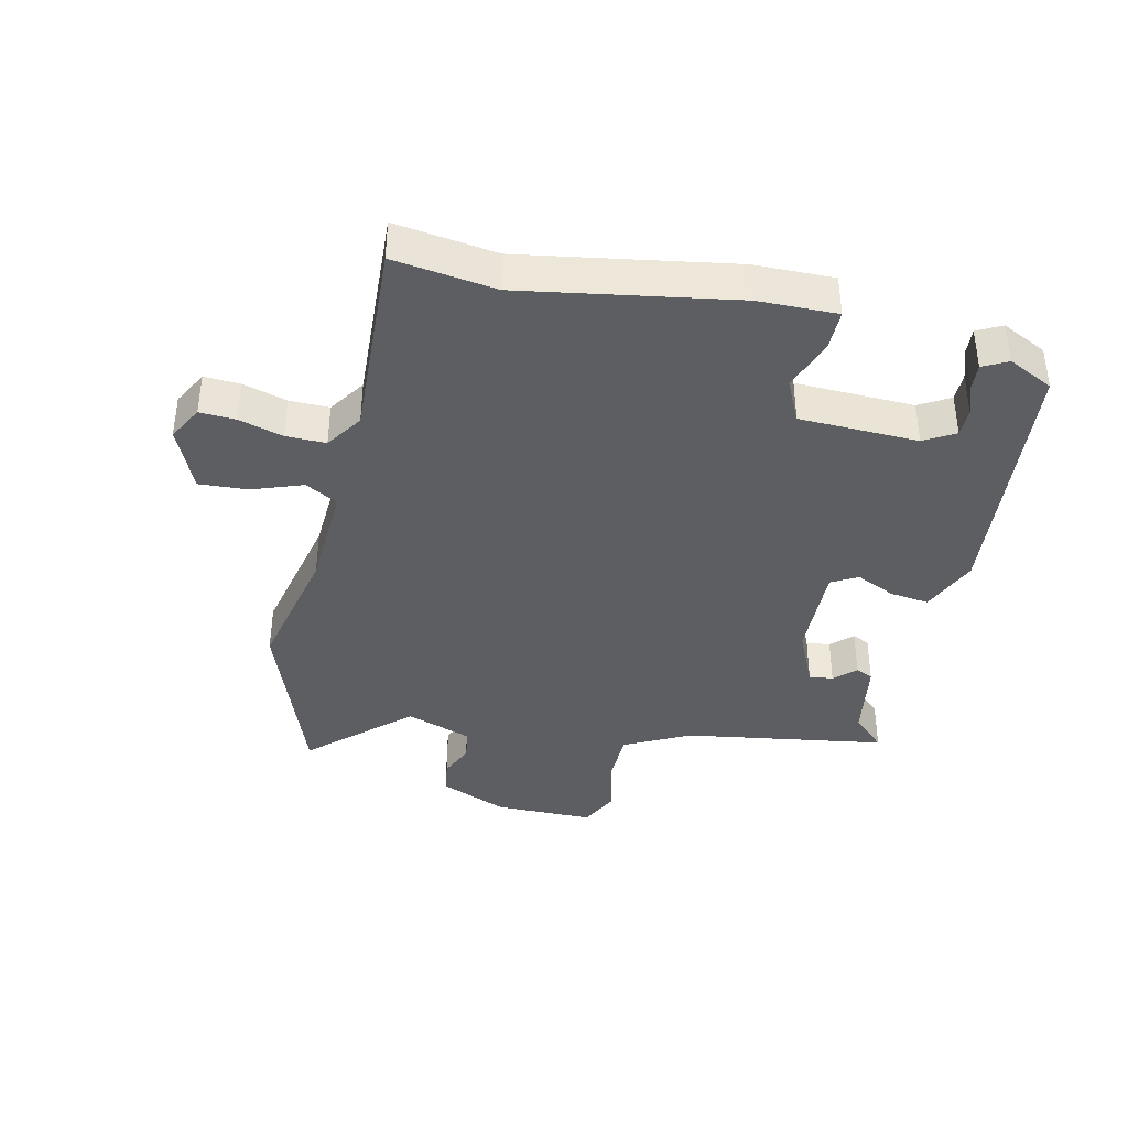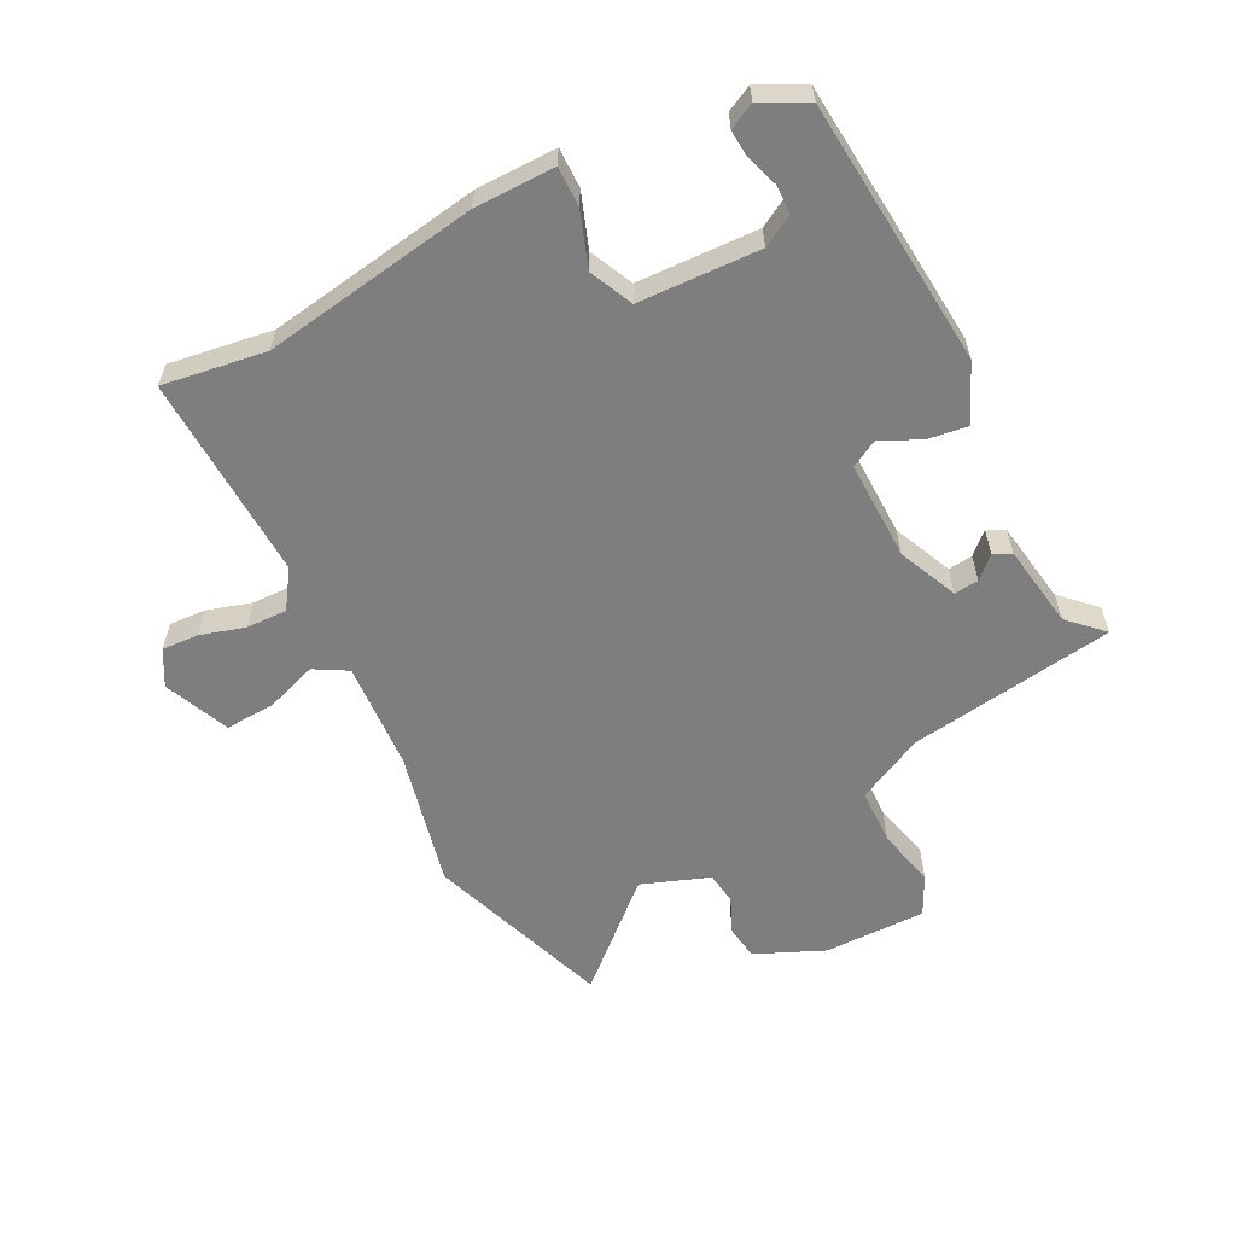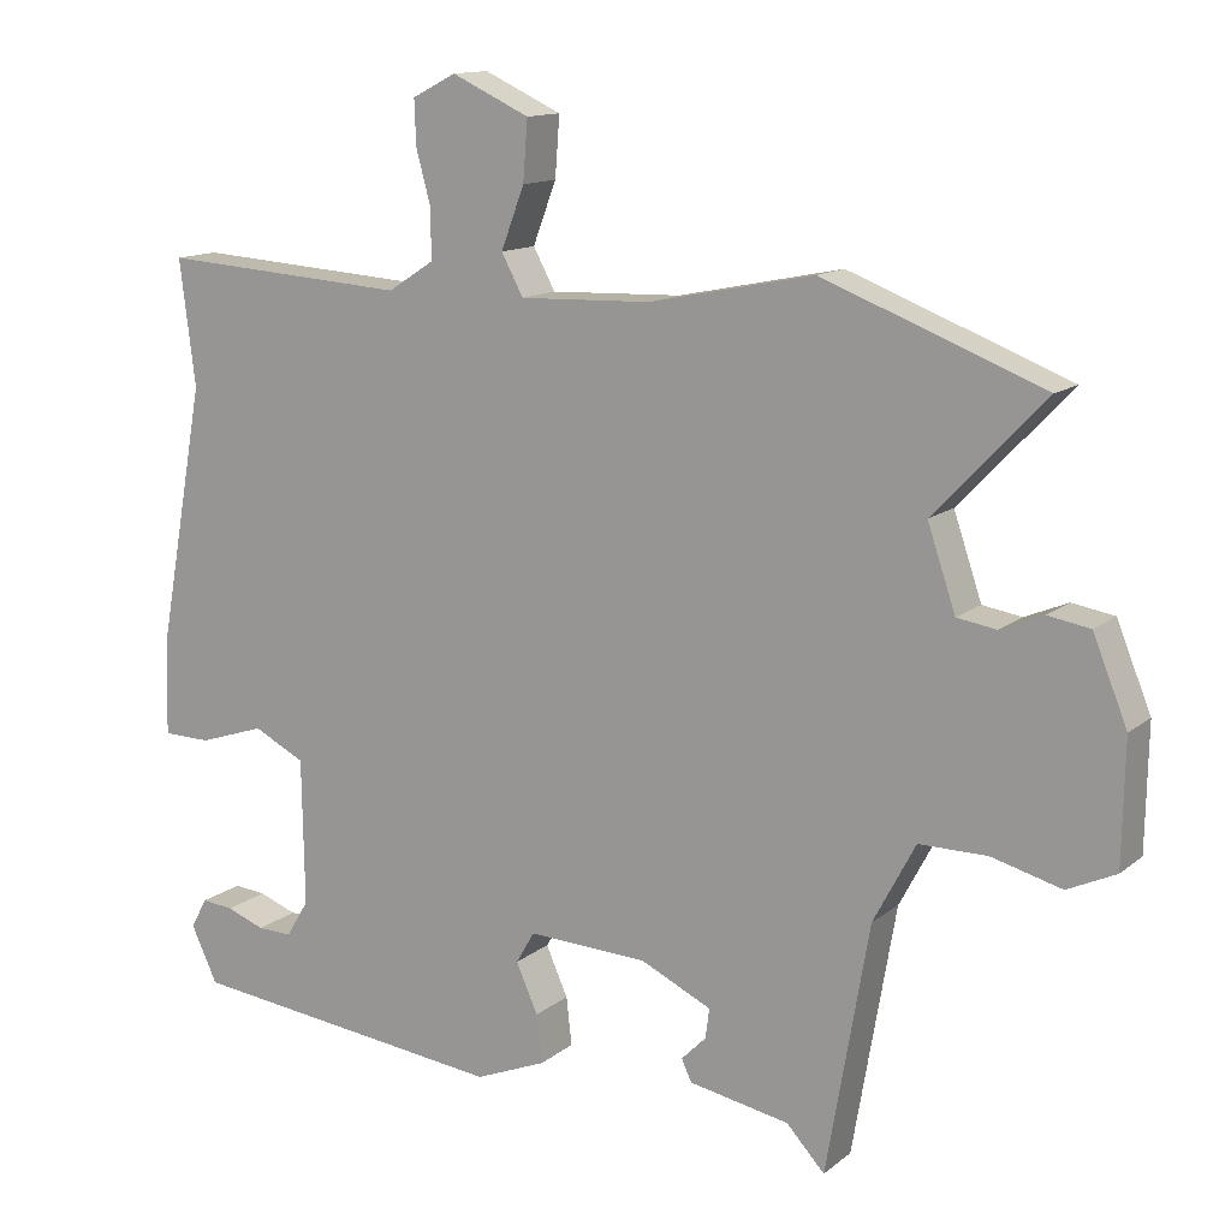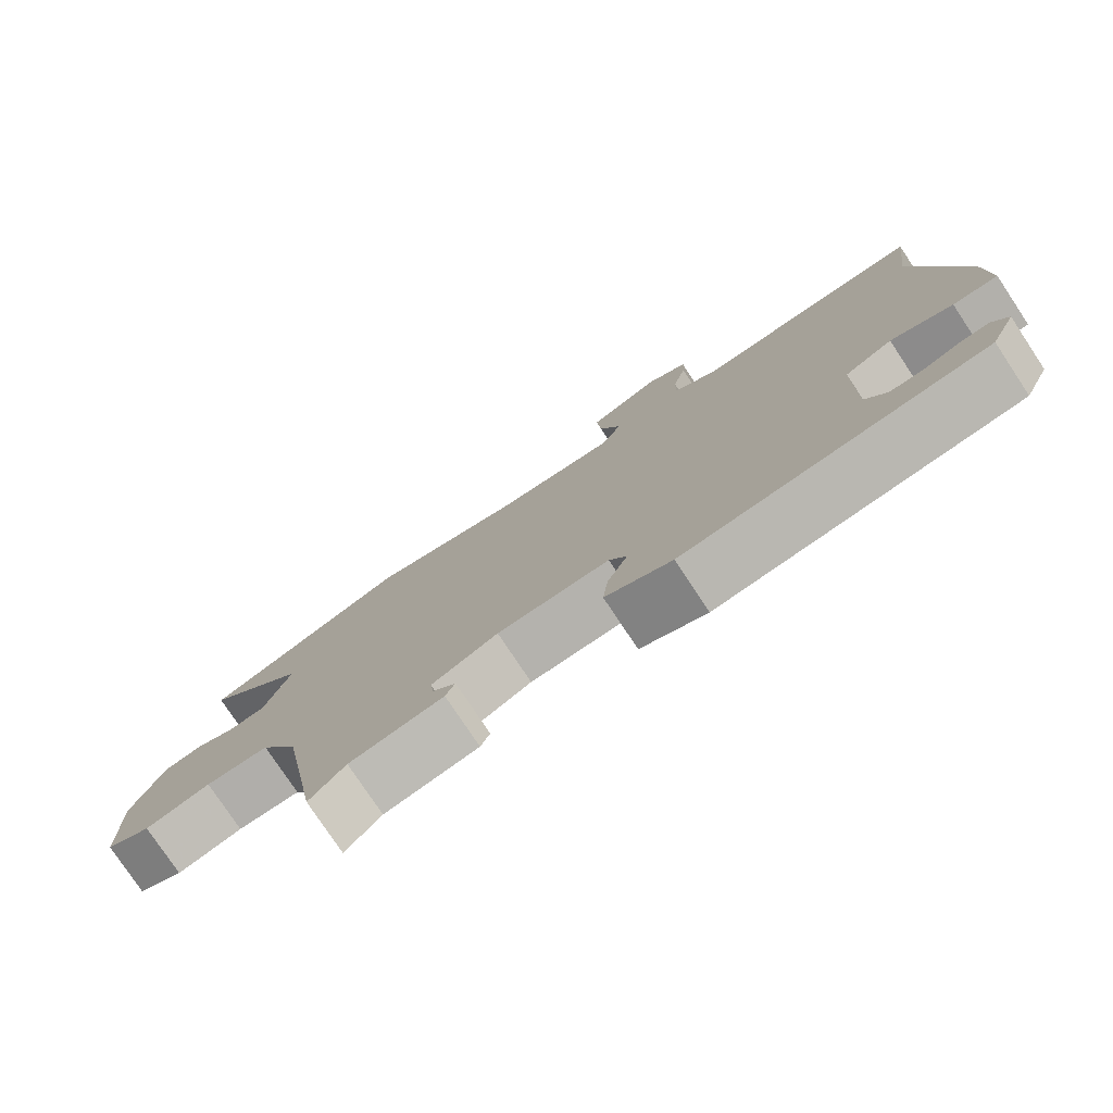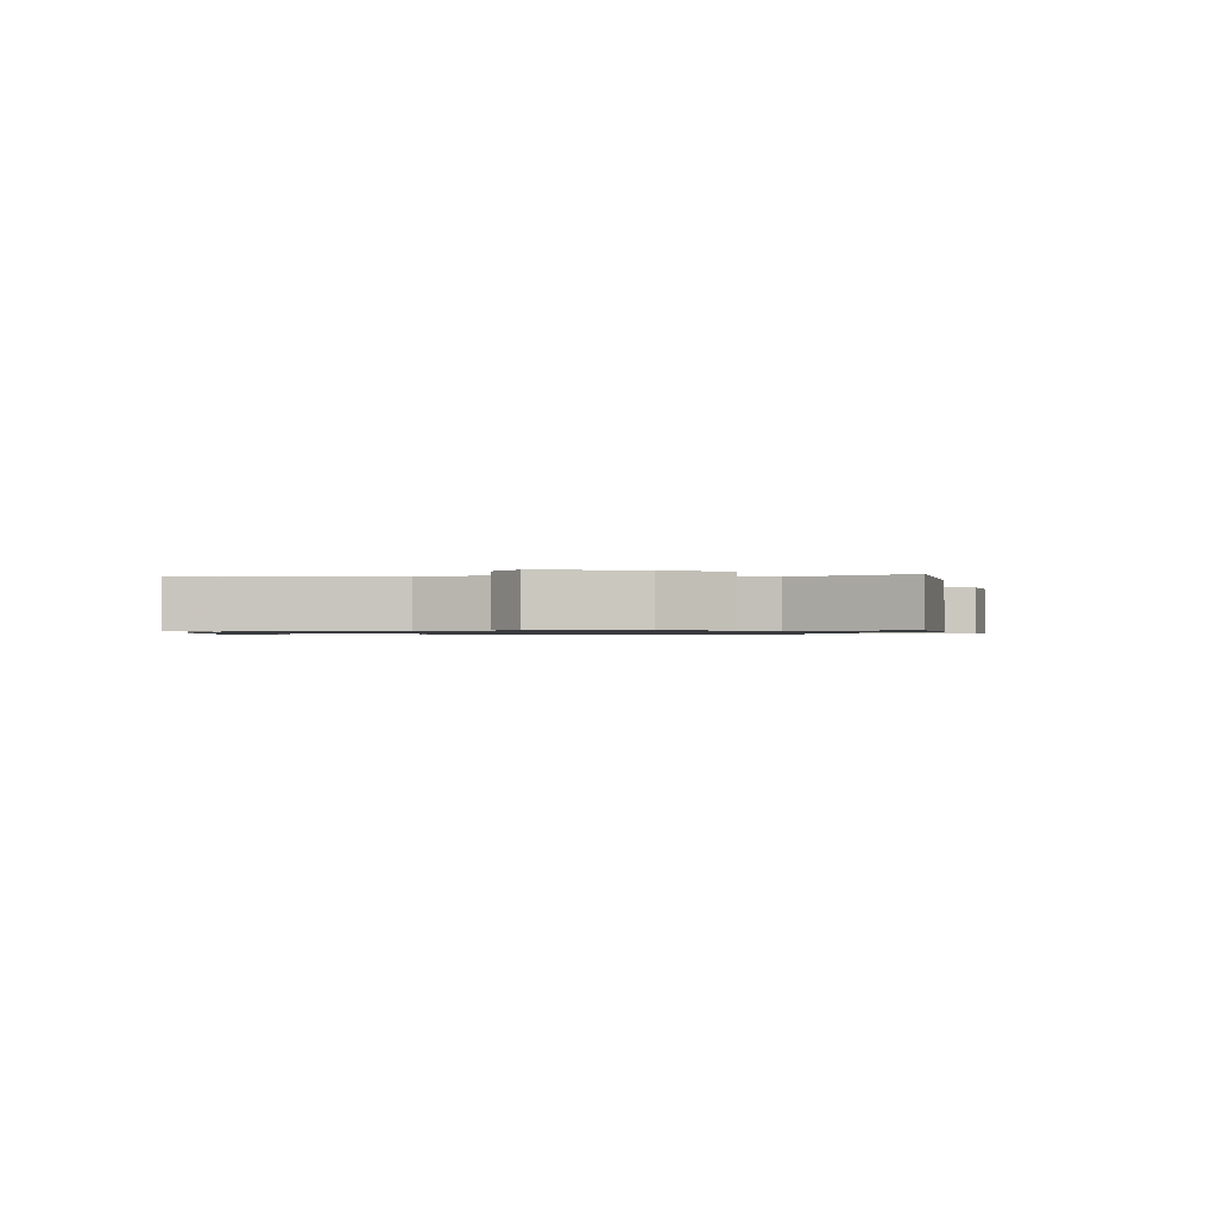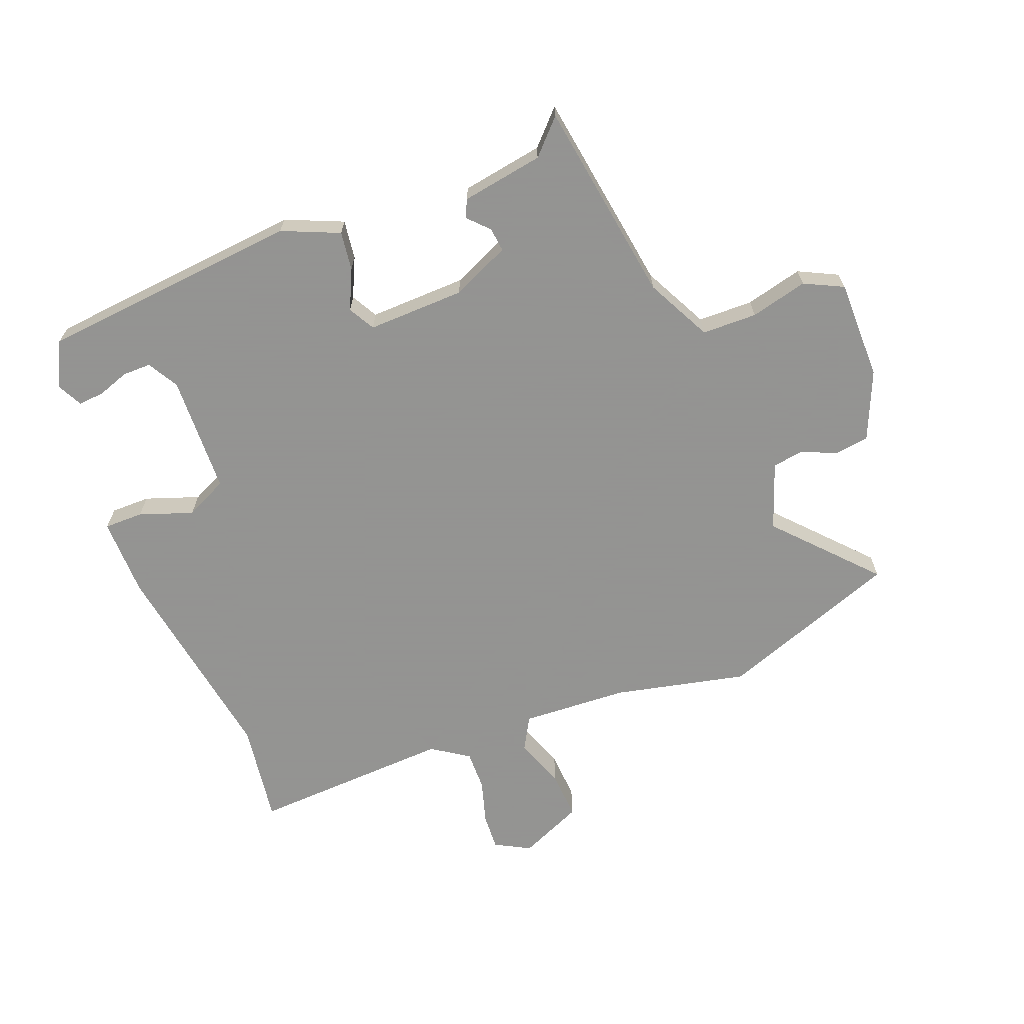
<metadata>
{"format":"obj","ext":"obj","renderer":"f3d","projection":"perspective","resolution":1024,"background":"white","views":[{"elev":-38.9,"azim":76.3,"up":"+Y"},{"elev":-59.5,"azim":115.6,"up":"+Y"},{"elev":13.2,"azim":-149.4,"up":"+Z"},{"elev":-77.9,"azim":33.6,"up":"+Z"},{"elev":-0.9,"azim":-98.5,"up":"+Y"},{"elev":-66.9,"azim":-159.8,"up":"+Y"}]}
</metadata>
<code>
v -0.411 0.07 -0.504
v -0.466 0.07 -0.185
v -0.52 0.07 -0.083
v -0.607 0.07 -0.083
v -0.697 0.07 -0.107
v -0.759 0.07 -0.078
v -0.762 0.07 0.08
v -0.718 0.07 0.188
v -0.664 0.07 0.197
v -0.609 0.07 0.174
v -0.559 0.07 0.182
v -0.523 0.07 0.288
v -0.665 0.07 0.437
v -0.383 0.07 0.545
v -0.172 0.07 0.502
v -0.003 0.07 0.496
v 0.025 0.07 0.548
v -0.005 0.07 0.627
v -0.011 0.07 0.704
v 0.089 0.07 0.75
v 0.145 0.07 0.721
v 0.143 0.07 0.664
v 0.124 0.07 0.594
v 0.124 0.07 0.531
v 0.183 0.07 0.493
v 0.502 0.07 0.514
v 0.482 0.07 0.353
v 0.543 0.07 0.02
v 0.547 0.07 -0.105
v 0.485 0.07 -0.106
v 0.4 0.07 -0.078
v 0.334 0.07 -0.111
v 0.331 0.07 -0.299
v 0.36 0.07 -0.347
v 0.405 0.07 -0.346
v 0.454 0.07 -0.328
v 0.495 0.07 -0.324
v 0.516 0.07 -0.363
v 0.482 0.07 -0.435
v 0.068 0.07 -0.482
v -0.023 0.07 -0.445
v -0.016 0.07 -0.383
v 0.012 0.07 -0.32
v -0.012 0.07 -0.279
v -0.166 0.07 -0.286
v -0.257 0.07 -0.329
v -0.252 0.07 -0.367
v -0.22 0.07 -0.399
v -0.233 0.07 -0.427
v -0.362 0.07 -0.451
v -0.411 0 -0.504
v -0.466 0 -0.185
v -0.52 0 -0.083
v -0.607 0 -0.083
v -0.697 0 -0.107
v -0.759 0 -0.078
v -0.762 0 0.08
v -0.718 0 0.188
v -0.664 0 0.197
v -0.609 0 0.174
v -0.559 0 0.182
v -0.523 0 0.288
v -0.665 0 0.437
v -0.383 0 0.545
v -0.172 0 0.502
v -0.003 0 0.496
v 0.025 0 0.548
v -0.005 0 0.627
v -0.011 0 0.704
v 0.089 0 0.75
v 0.145 0 0.721
v 0.143 0 0.664
v 0.124 0 0.594
v 0.124 0 0.531
v 0.183 0 0.493
v 0.502 0 0.514
v 0.482 0 0.353
v 0.543 0 0.02
v 0.547 0 -0.105
v 0.485 0 -0.106
v 0.4 0 -0.078
v 0.334 0 -0.111
v 0.331 0 -0.299
v 0.36 0 -0.347
v 0.405 0 -0.346
v 0.454 0 -0.328
v 0.495 0 -0.324
v 0.516 0 -0.363
v 0.482 0 -0.435
v 0.068 0 -0.482
v -0.023 0 -0.445
v -0.016 0 -0.383
v 0.012 0 -0.32
v -0.012 0 -0.279
v -0.166 0 -0.286
v -0.257 0 -0.329
v -0.252 0 -0.367
v -0.22 0 -0.399
v -0.233 0 -0.427
v -0.362 0 -0.451
f 47 48 49 50
f 46 47 50
f 46 50 1 2
f 45 46 2 3
f 44 45 3
f 41 42 43
f 40 41 43
f 39 40 43
f 38 39 43
f 35 36 37 38
f 34 35 38
f 34 38 43
f 33 34 43 44
f 29 30 31
f 28 29 31
f 27 28 31
f 27 31 32
f 26 27 32
f 25 26 32
f 33 44 3
f 32 33 3
f 25 32 3
f 24 25 3
f 21 22 23
f 20 21 23
f 19 20 23
f 18 19 23
f 17 18 23
f 12 13 14 15
f 11 12 15 16
f 8 9 10
f 7 8 10
f 6 7 10
f 5 6 10
f 4 5 10
f 4 10 11
f 3 4 11 16
f 16 17 23 24
f 3 16 24
f 100 99 98 97
f 100 97 96
f 52 51 100 96
f 53 52 96 95
f 53 95 94
f 93 92 91
f 93 91 90
f 93 90 89
f 93 89 88
f 88 87 86 85
f 88 85 84
f 93 88 84
f 94 93 84 83
f 81 80 79
f 81 79 78
f 81 78 77
f 82 81 77
f 82 77 76
f 82 76 75
f 53 94 83
f 53 83 82
f 53 82 75
f 53 75 74
f 73 72 71
f 73 71 70
f 73 70 69
f 73 69 68
f 73 68 67
f 65 64 63 62
f 66 65 62 61
f 60 59 58
f 60 58 57
f 60 57 56
f 60 56 55
f 60 55 54
f 61 60 54
f 66 61 54 53
f 74 73 67 66
f 74 66 53
f 1 51 52 2
f 2 52 53 3
f 3 53 54 4
f 4 54 55 5
f 5 55 56 6
f 6 56 57 7
f 7 57 58 8
f 8 58 59 9
f 9 59 60 10
f 10 60 61 11
f 11 61 62 12
f 12 62 63 13
f 13 63 64 14
f 14 64 65 15
f 15 65 66 16
f 16 66 67 17
f 17 67 68 18
f 18 68 69 19
f 19 69 70 20
f 20 70 71 21
f 21 71 72 22
f 22 72 73 23
f 23 73 74 24
f 24 74 75 25
f 25 75 76 26
f 26 76 77 27
f 27 77 78 28
f 28 78 79 29
f 29 79 80 30
f 30 80 81 31
f 31 81 82 32
f 32 82 83 33
f 33 83 84 34
f 34 84 85 35
f 35 85 86 36
f 36 86 87 37
f 37 87 88 38
f 38 88 89 39
f 39 89 90 40
f 40 90 91 41
f 41 91 92 42
f 42 92 93 43
f 43 93 94 44
f 44 94 95 45
f 45 95 96 46
f 46 96 97 47
f 47 97 98 48
f 48 98 99 49
f 49 99 100 50
f 50 100 51 1

</code>
